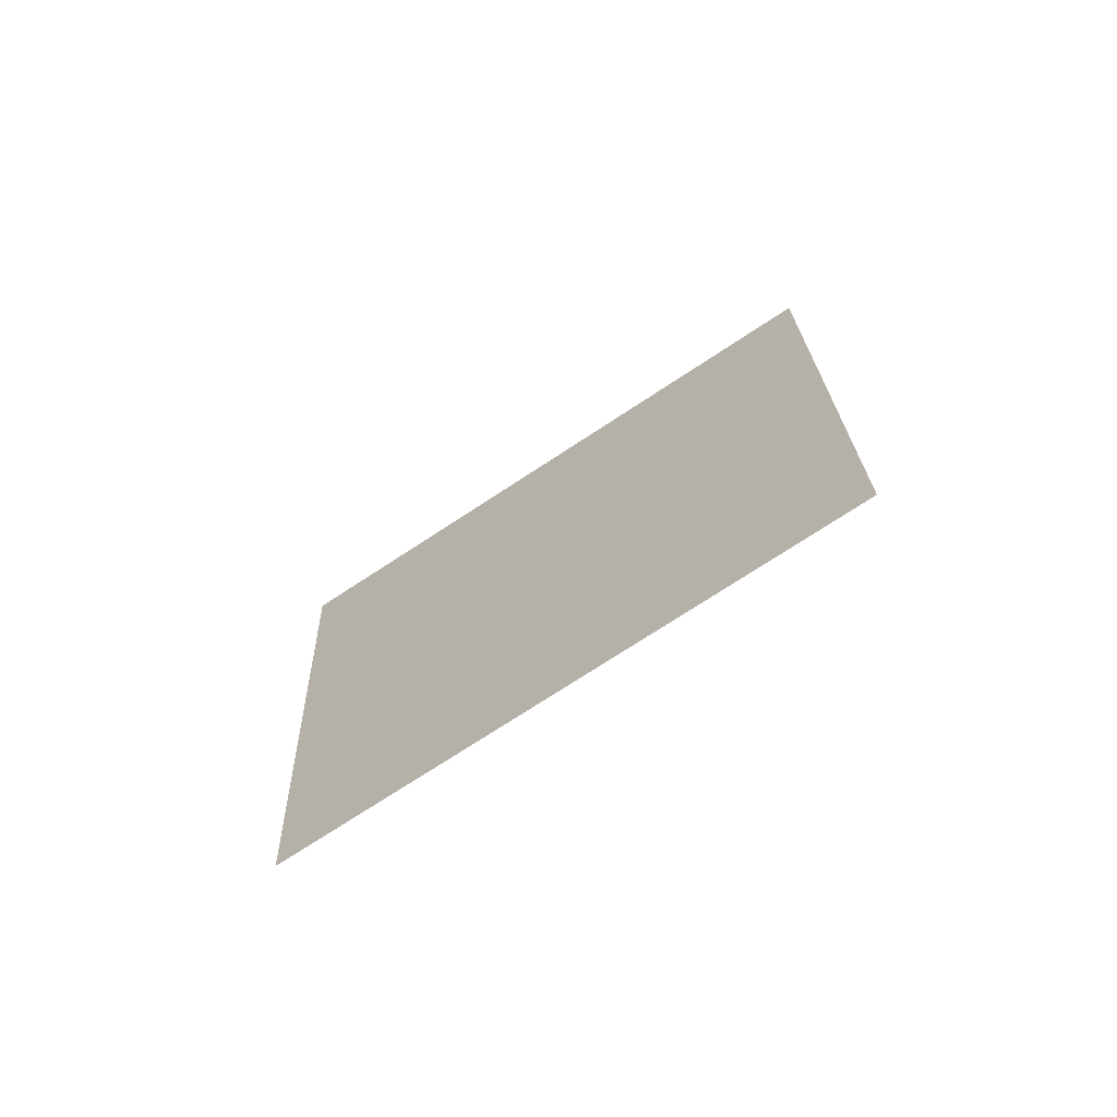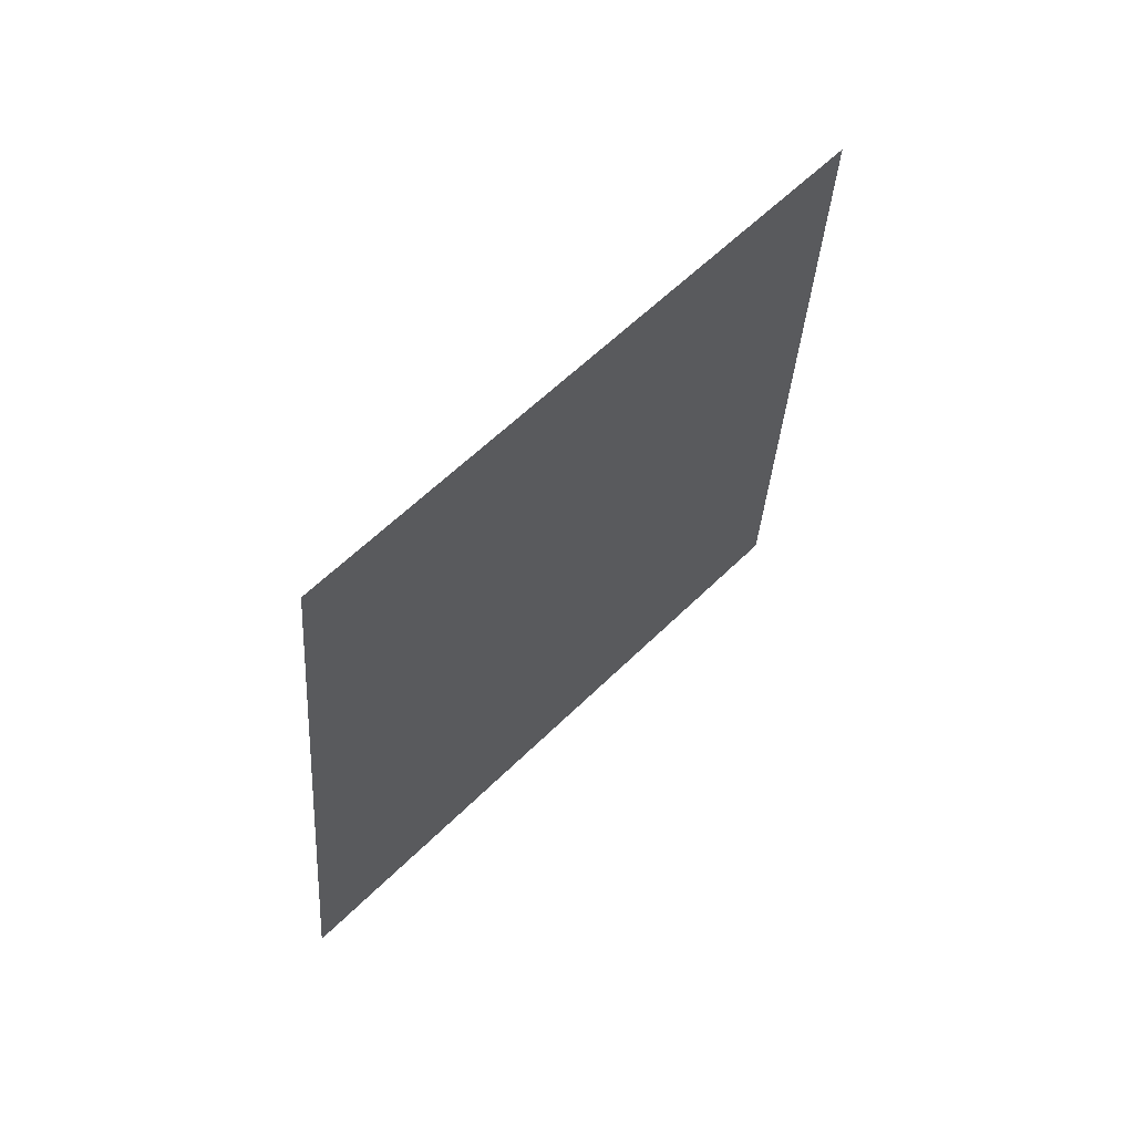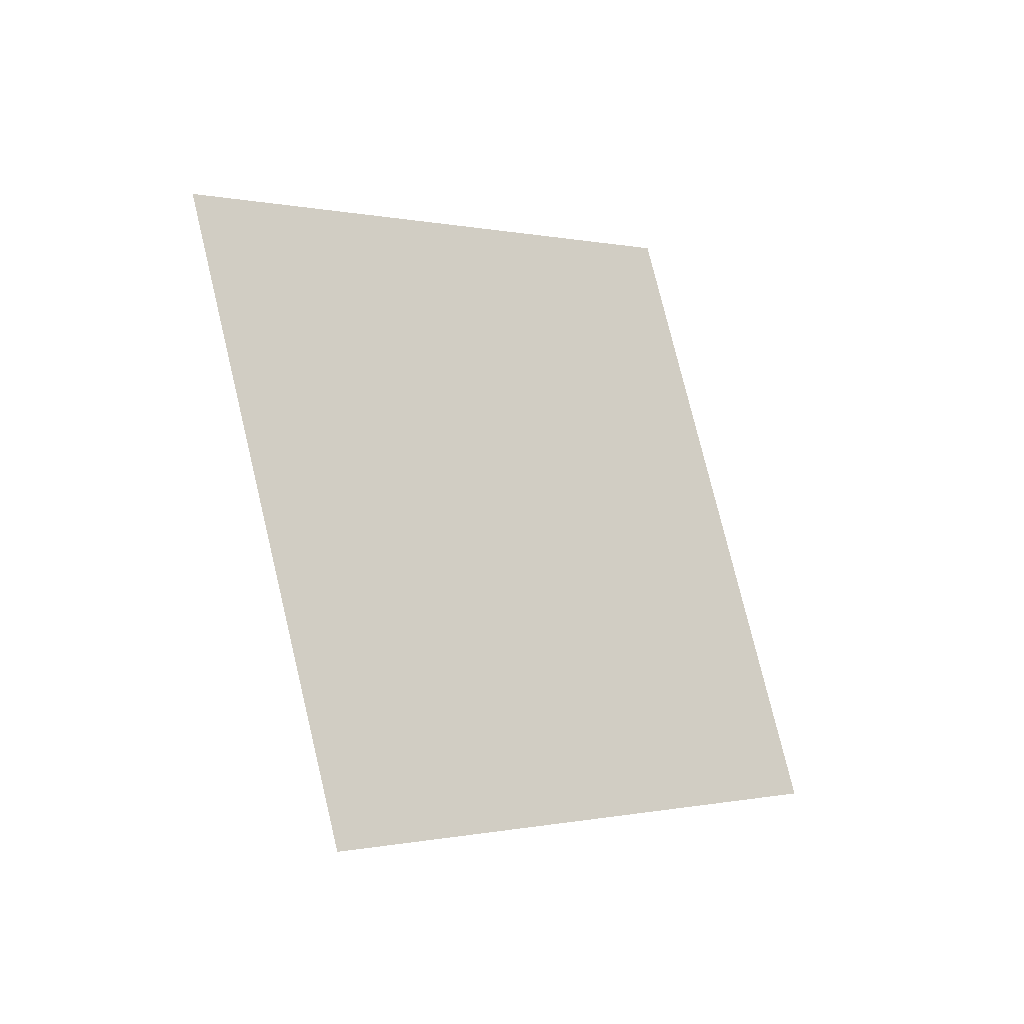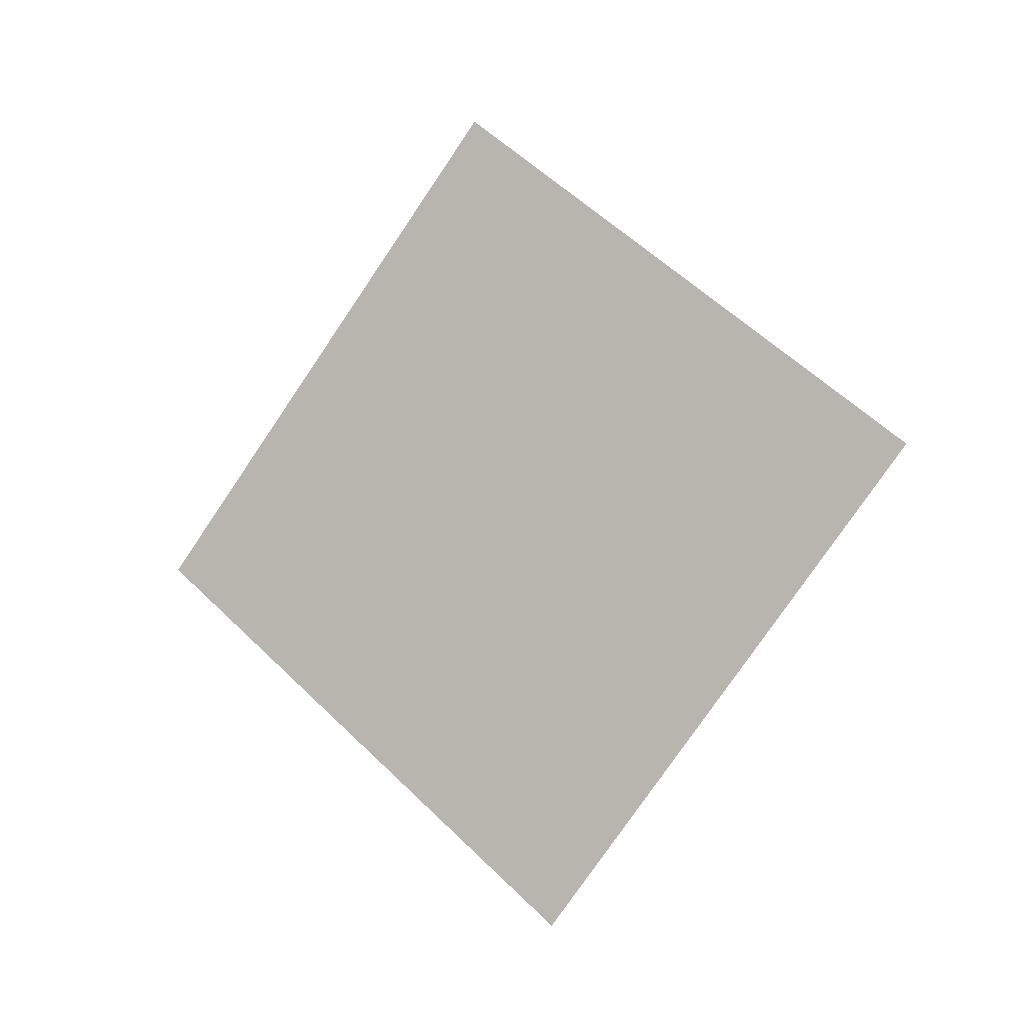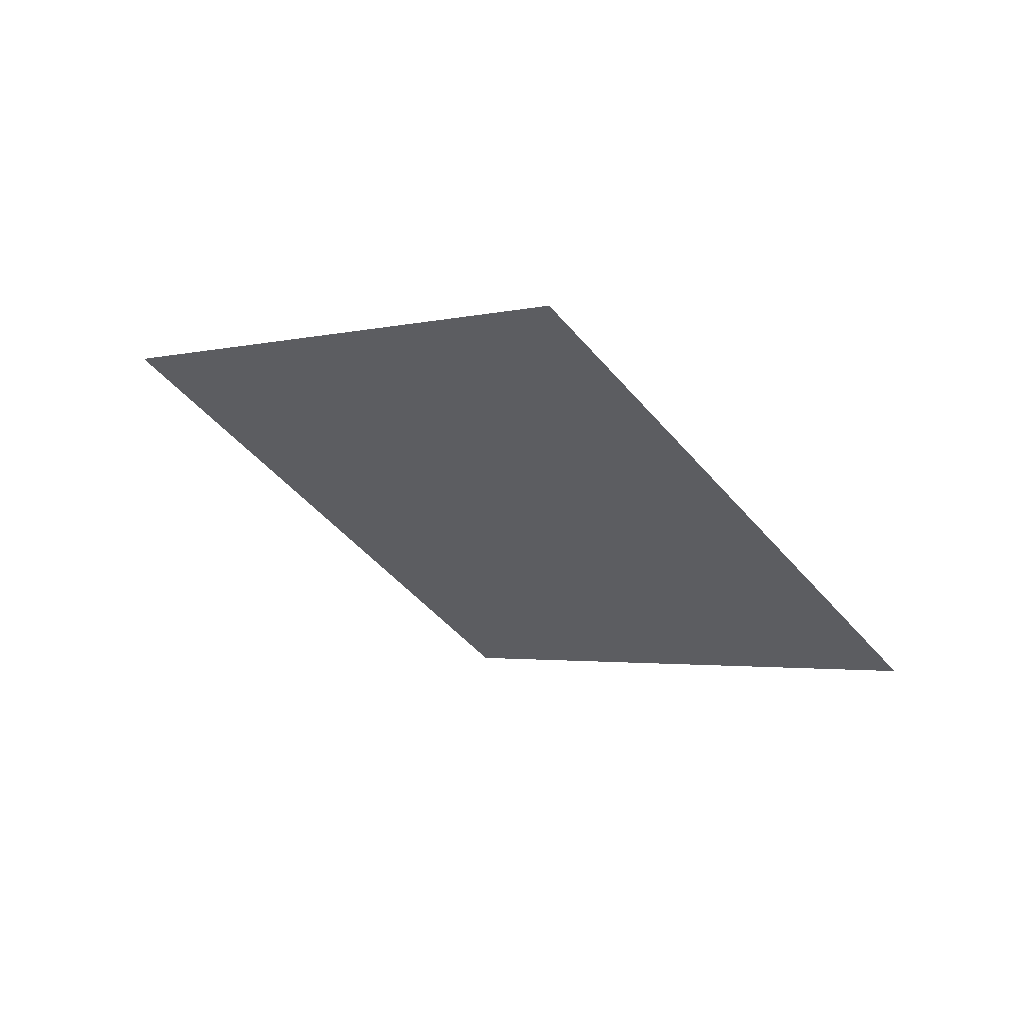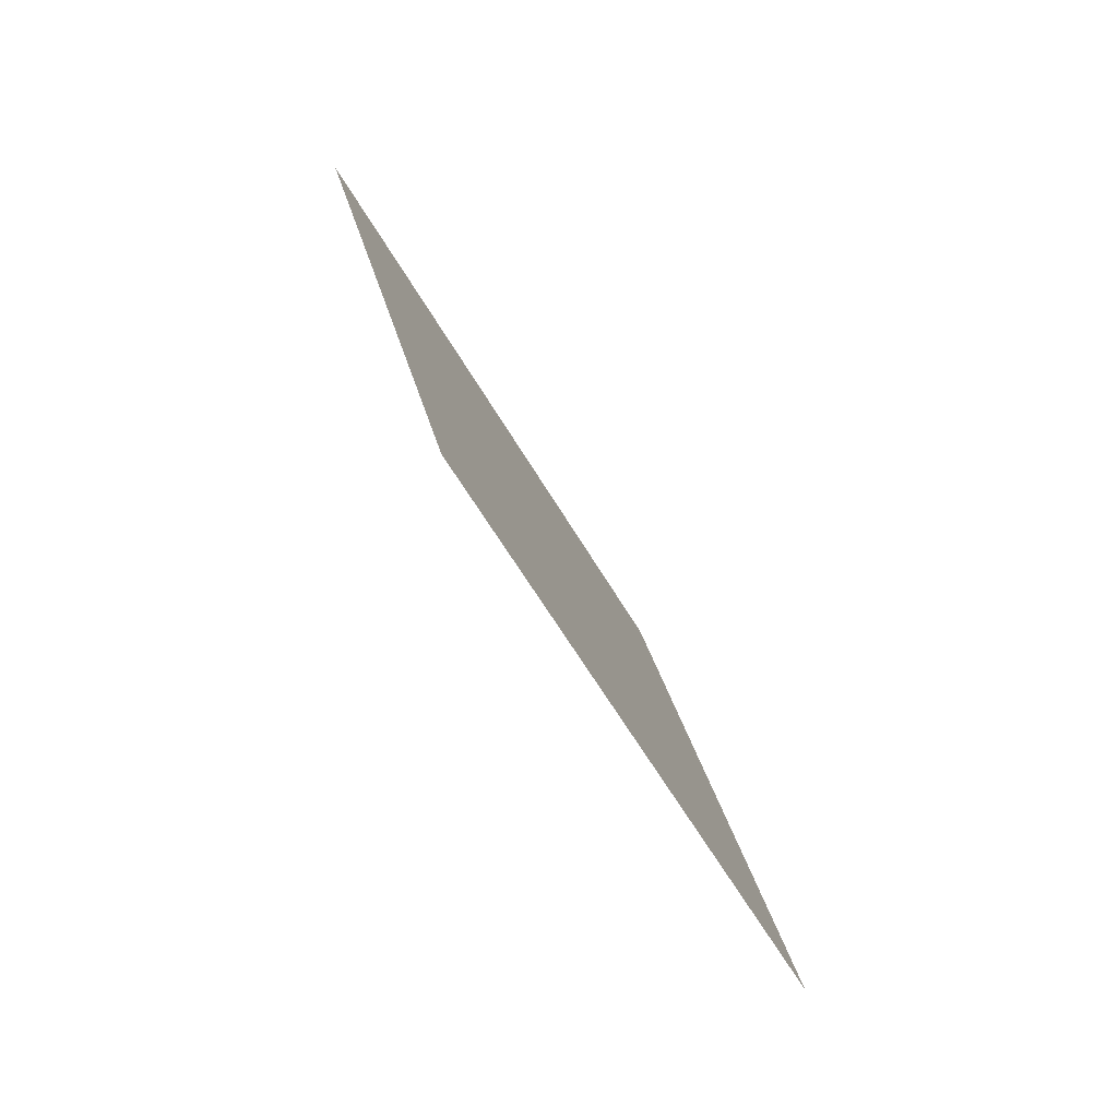
<metadata>
{"format":"obj","ext":"obj","renderer":"f3d","projection":"perspective","resolution":1024,"background":"white","views":[{"elev":26.6,"azim":-56.0,"up":"+Z"},{"elev":-72.1,"azim":40.1,"up":"+Y"},{"elev":-67.9,"azim":113.9,"up":"+Y"},{"elev":62.8,"azim":-98.6,"up":"+Z"},{"elev":-52.3,"azim":162.4,"up":"+Z"},{"elev":-7.5,"azim":-96.9,"up":"+Y"}]}
</metadata>
<code>
g TreeLeaves33
v -0.1775 -0.7854 0.4173
v -0.8603 0.04354 -0.2839
v 0.1775 0.7854 -0.4173
v 0.8603 -0.04355 0.2839
g TreeLeaves33_0
f 3 2 1
f 4 3 1

</code>
